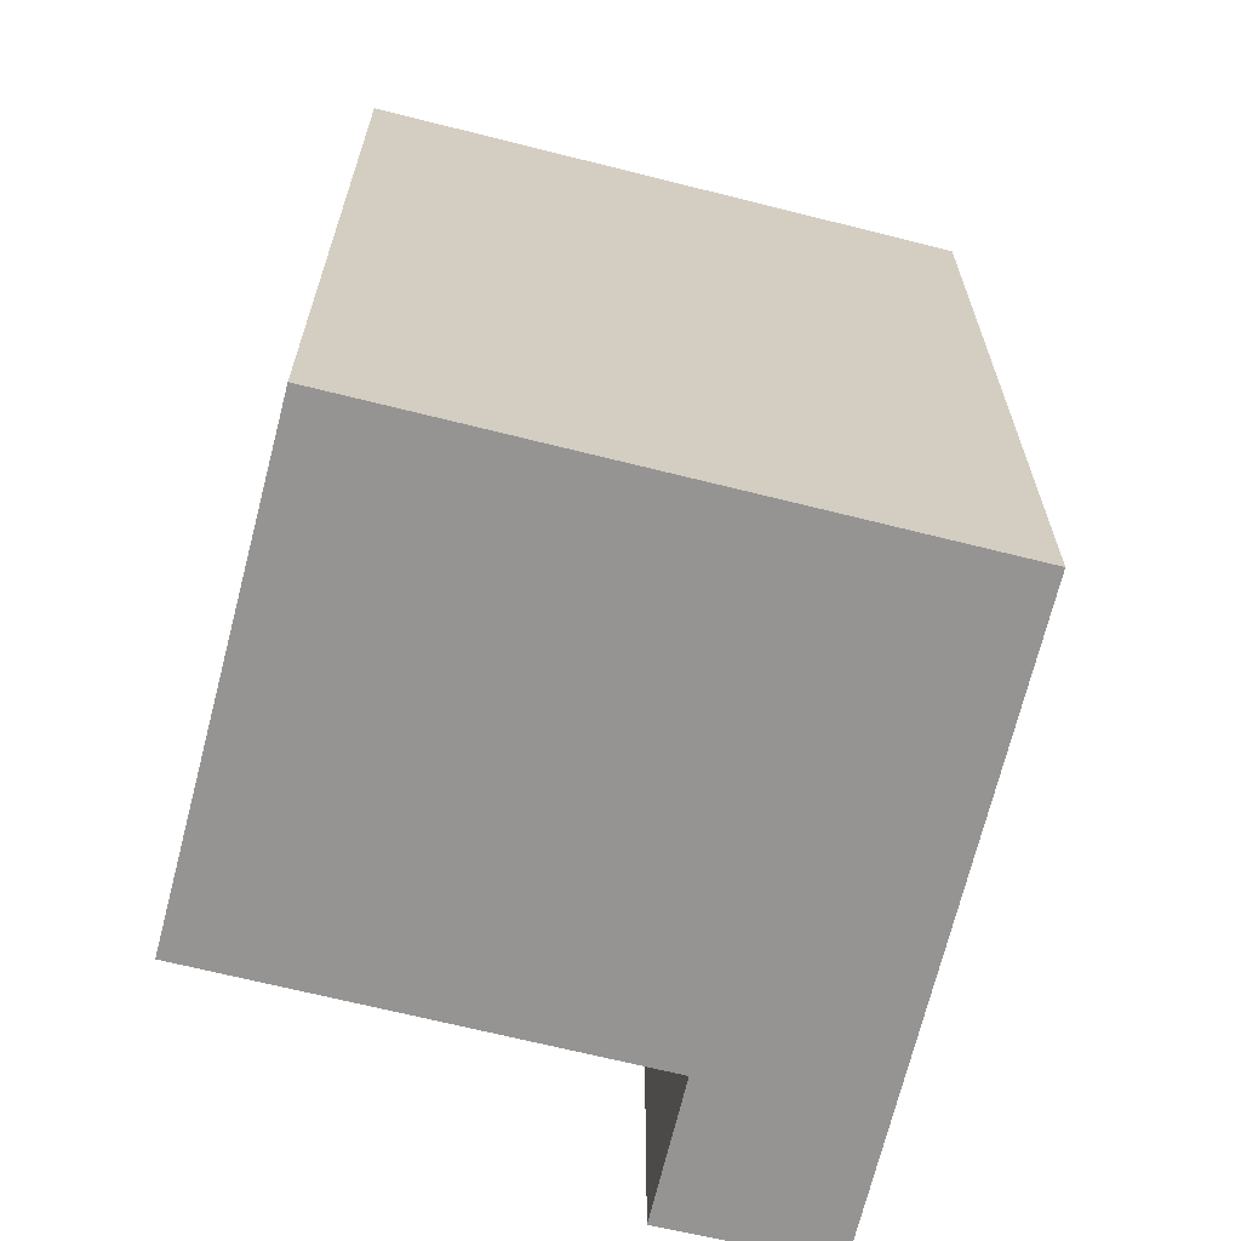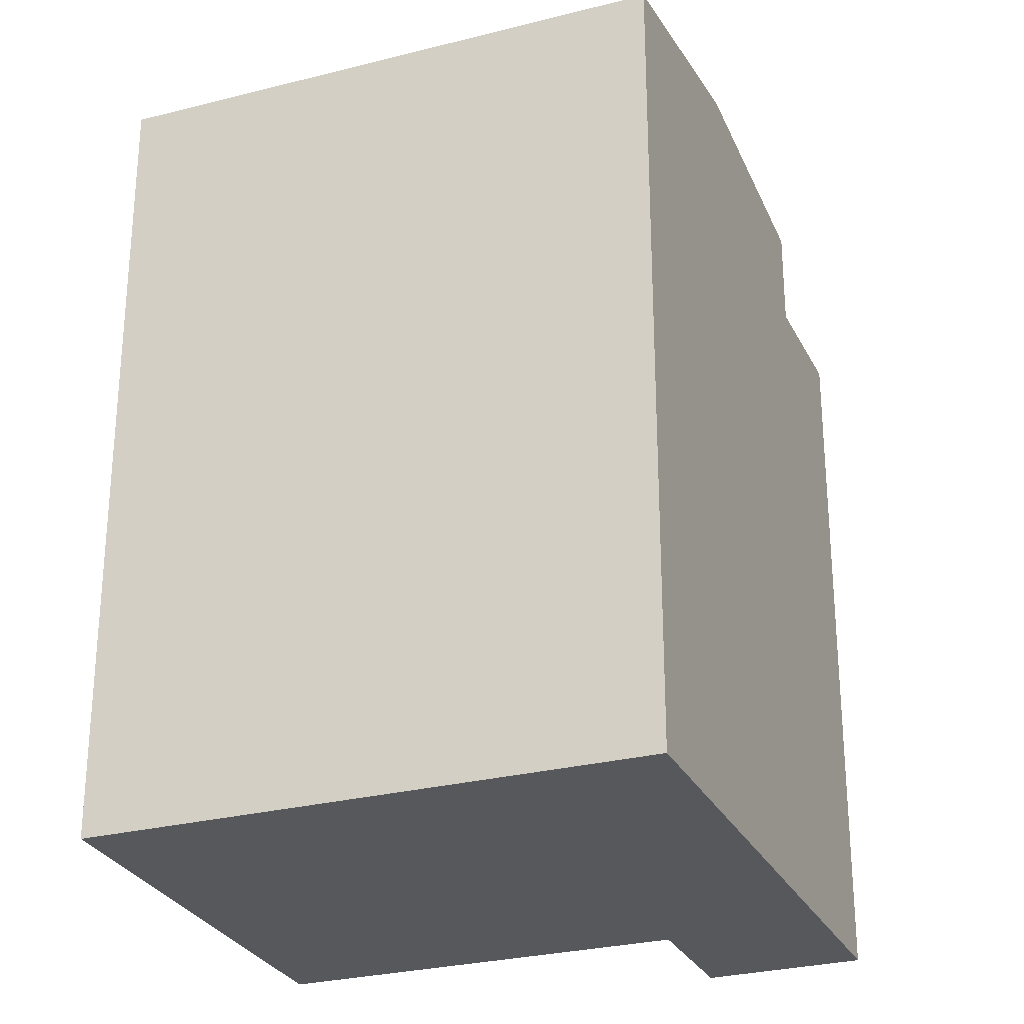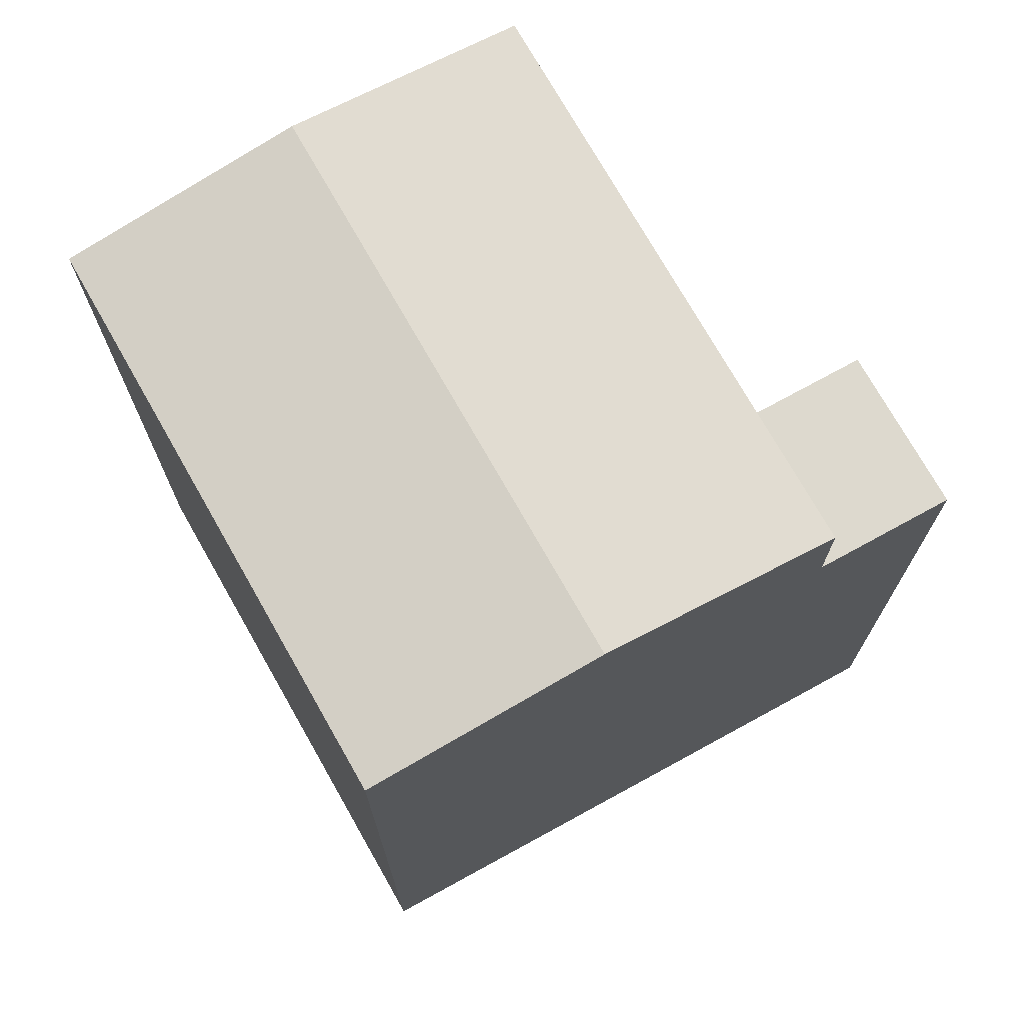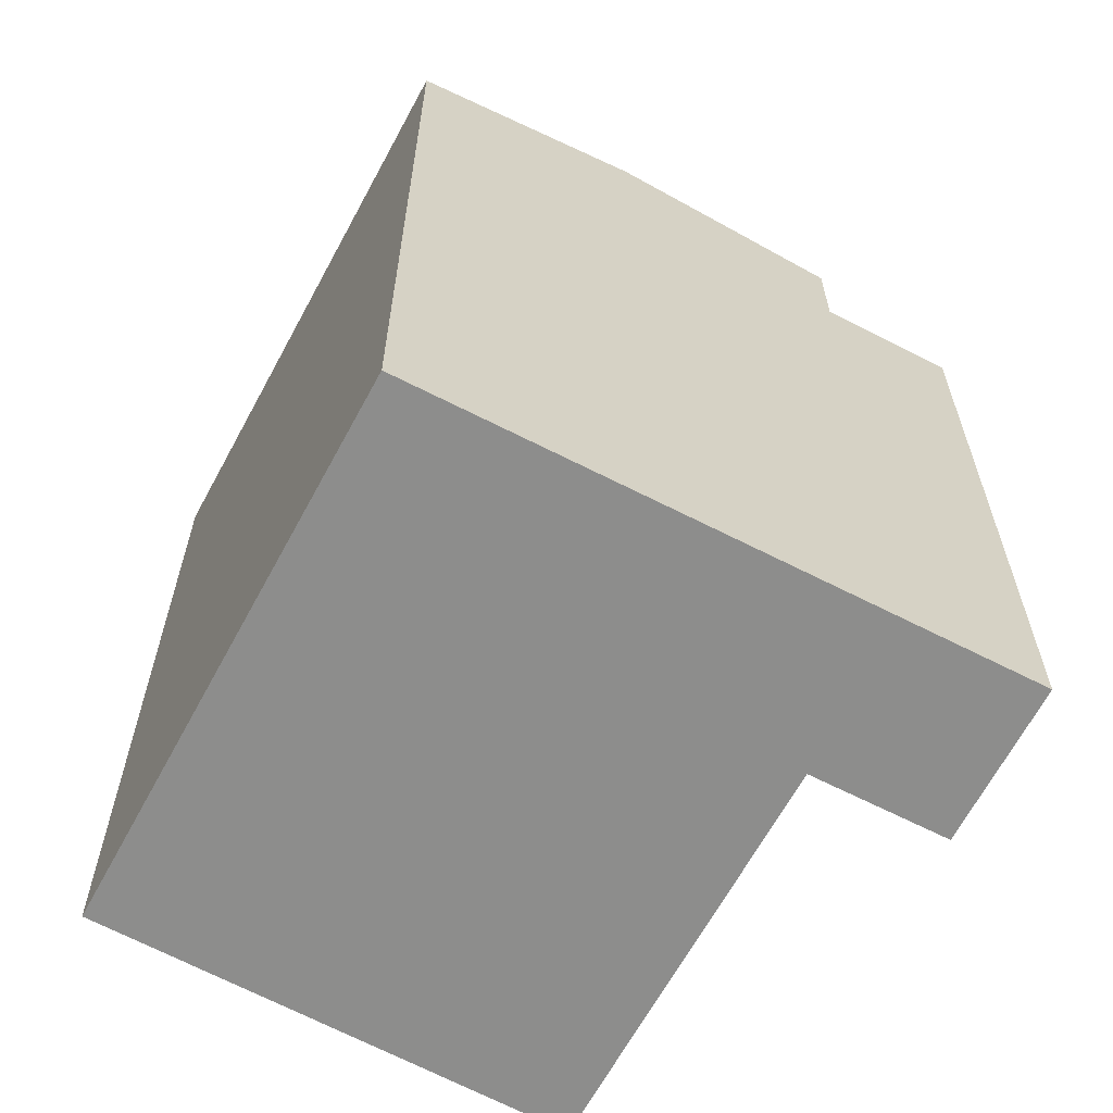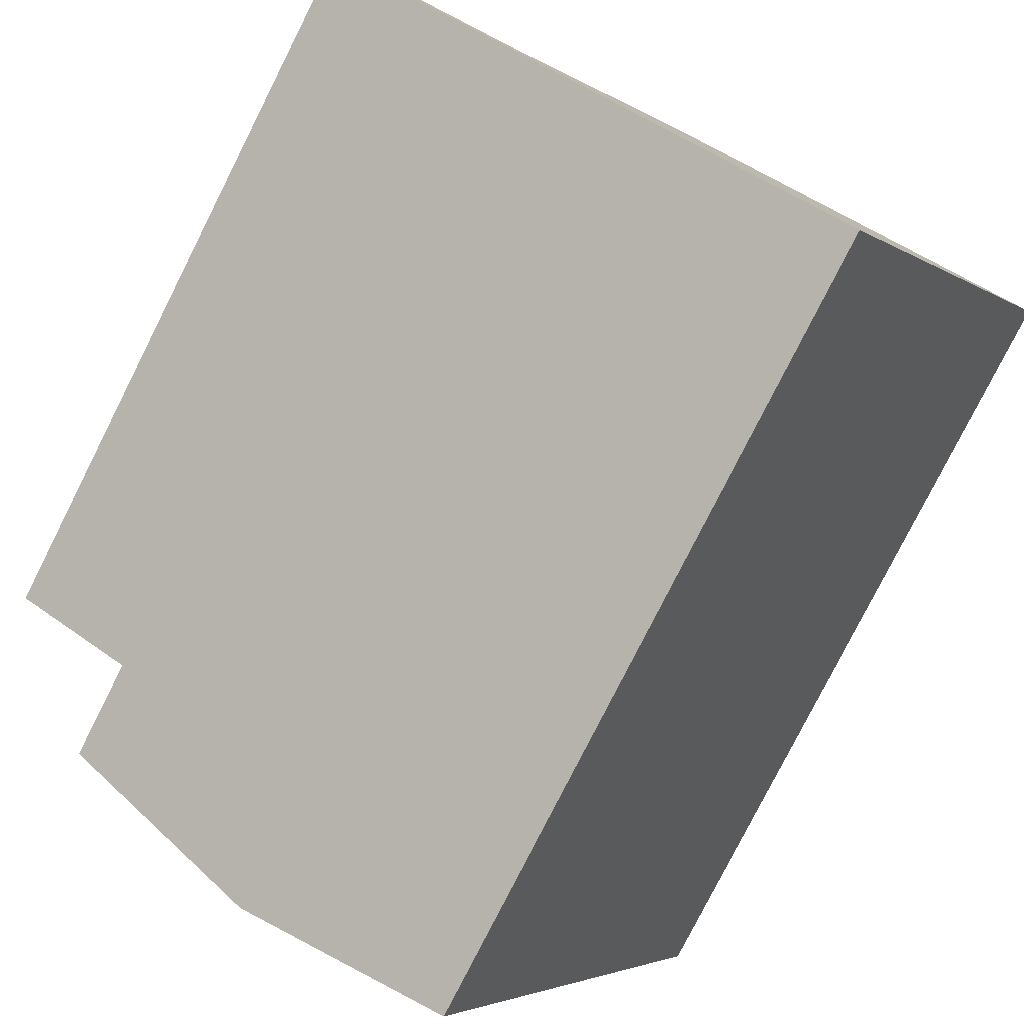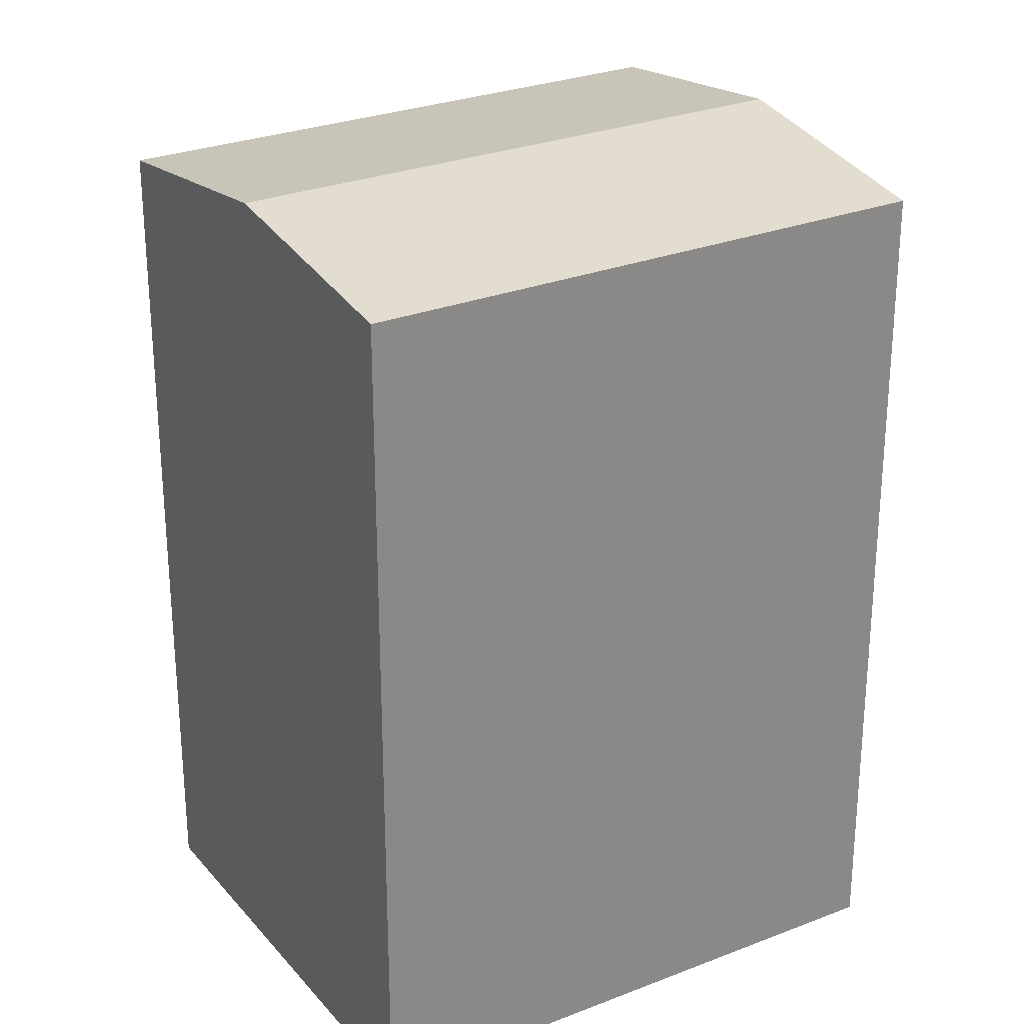
<metadata>
{"format":"obj","ext":"obj","renderer":"f3d","projection":"perspective","resolution":1024,"background":"white","views":[{"elev":-67.2,"azim":105.4,"up":"+Y"},{"elev":-27.9,"azim":140.9,"up":"+Y"},{"elev":73.8,"azim":180.0,"up":"+Y"},{"elev":-64.5,"azim":-178.7,"up":"+Y"},{"elev":-79.2,"azim":-26.8,"up":"+Z"},{"elev":27.6,"azim":88.6,"up":"+Y"}]}
</metadata>
<code>
v  0.0004195 19.67 -0.0006226
v  3.291 1.103e-16 -1.802
v  0 0 0
v  9.007 3.019e-16 -4.931
v  14.72 4.936e-16 -8.061
v  3.291 19.67 -1.802
v  14.72 22.48 -8.062
v  3.291 22.48 -1.802
v  9.007 23.35 -4.932
v  22.44 22.48 5.531
v  16.8 -5.382e-16 8.79
v  22.44 -3.387e-16 5.532
v  11.16 -7.378e-16 12.05
v  11.16 22.48 12.05
v  16.8 23.35 8.789
v  5.489 22.48 2.067
v  5.489 19.46 2.067
v  5.488 -1.266e-16 2.068
v  16.92 2.567e-16 -4.191
v  16.92 22.48 -4.192
v  2.137 19.46 3.902
v  2.136 -2.39e-16 3.903
v  11.2 23.35 -1.063
g defaultobject
f 1 2 3
f 2 1 4
f 4 1 5
f 5 1 6
f 5 6 7
f 7 6 8
f 7 8 9
f 10 11 12
f 11 10 13
f 13 10 14
f 14 10 15
f 8 6 16
f 17 16 6
f 14 16 17
f 18 14 17
f 13 14 18
f 7 19 5
f 19 7 12
f 12 7 20
f 12 20 10
f 18 21 22
f 21 18 17
f 21 3 22
f 3 21 1
f 3 18 22
f 18 3 2
f 18 2 11
f 11 2 12
f 12 2 4
f 12 4 19
f 19 4 5
f 11 13 18
f 8 23 9
f 23 8 15
f 15 8 16
f 15 16 14
f 9 20 7
f 20 9 10
f 10 9 23
f 10 23 15
f 17 1 21
f 1 17 6

</code>
